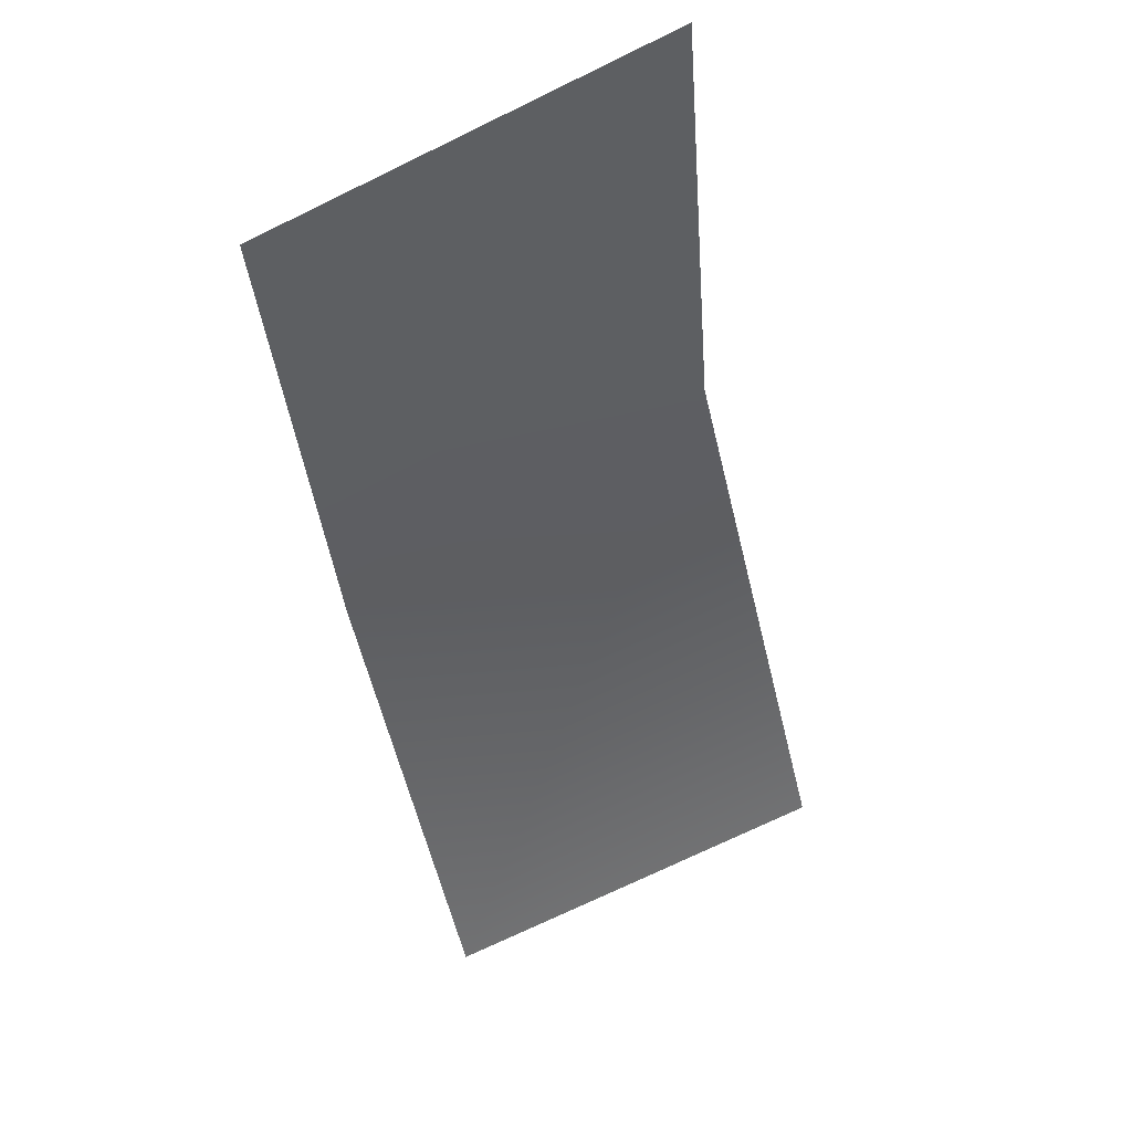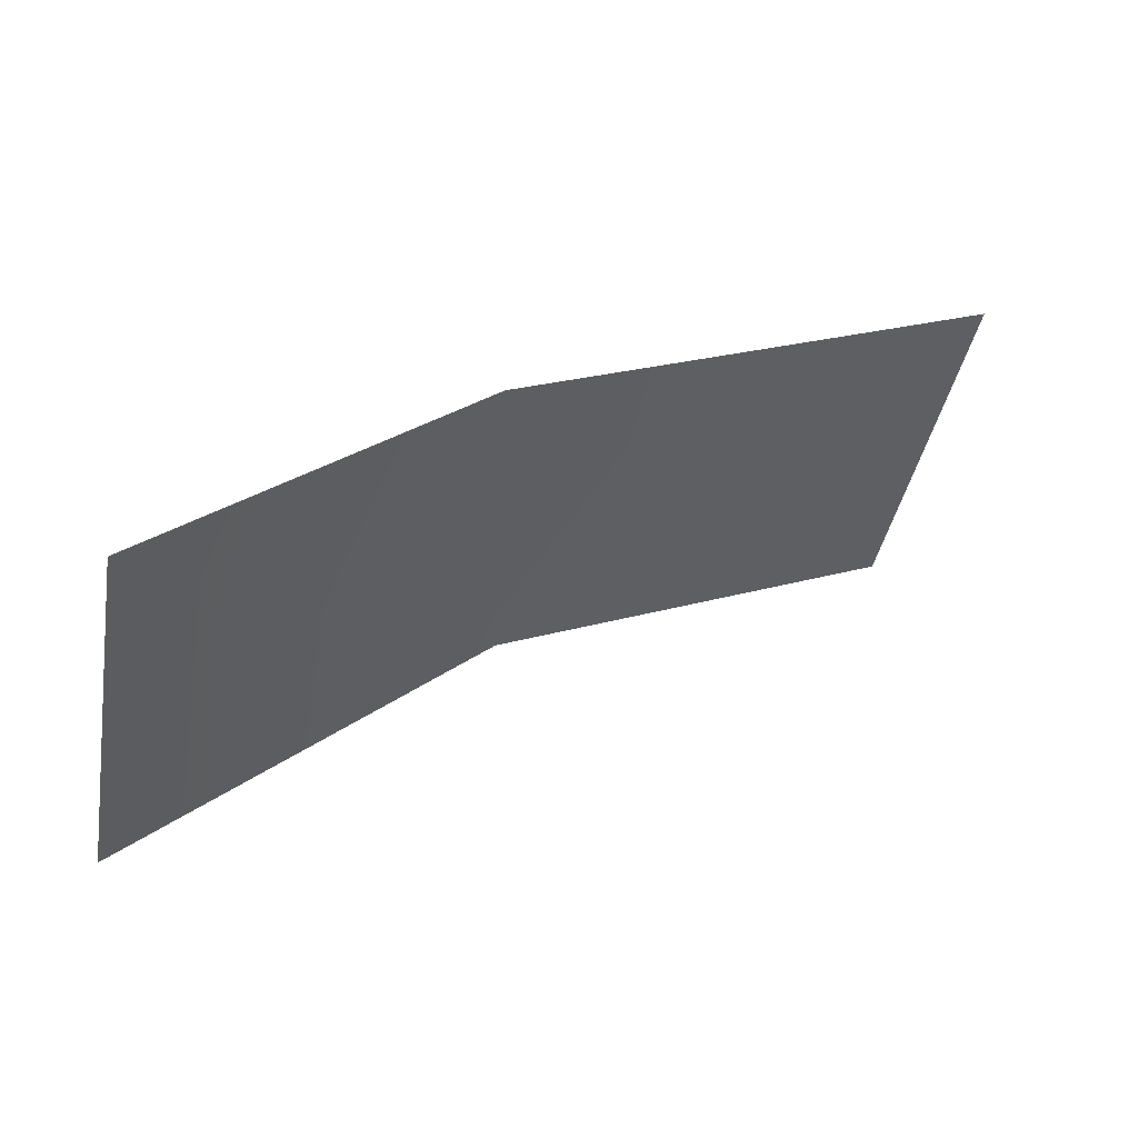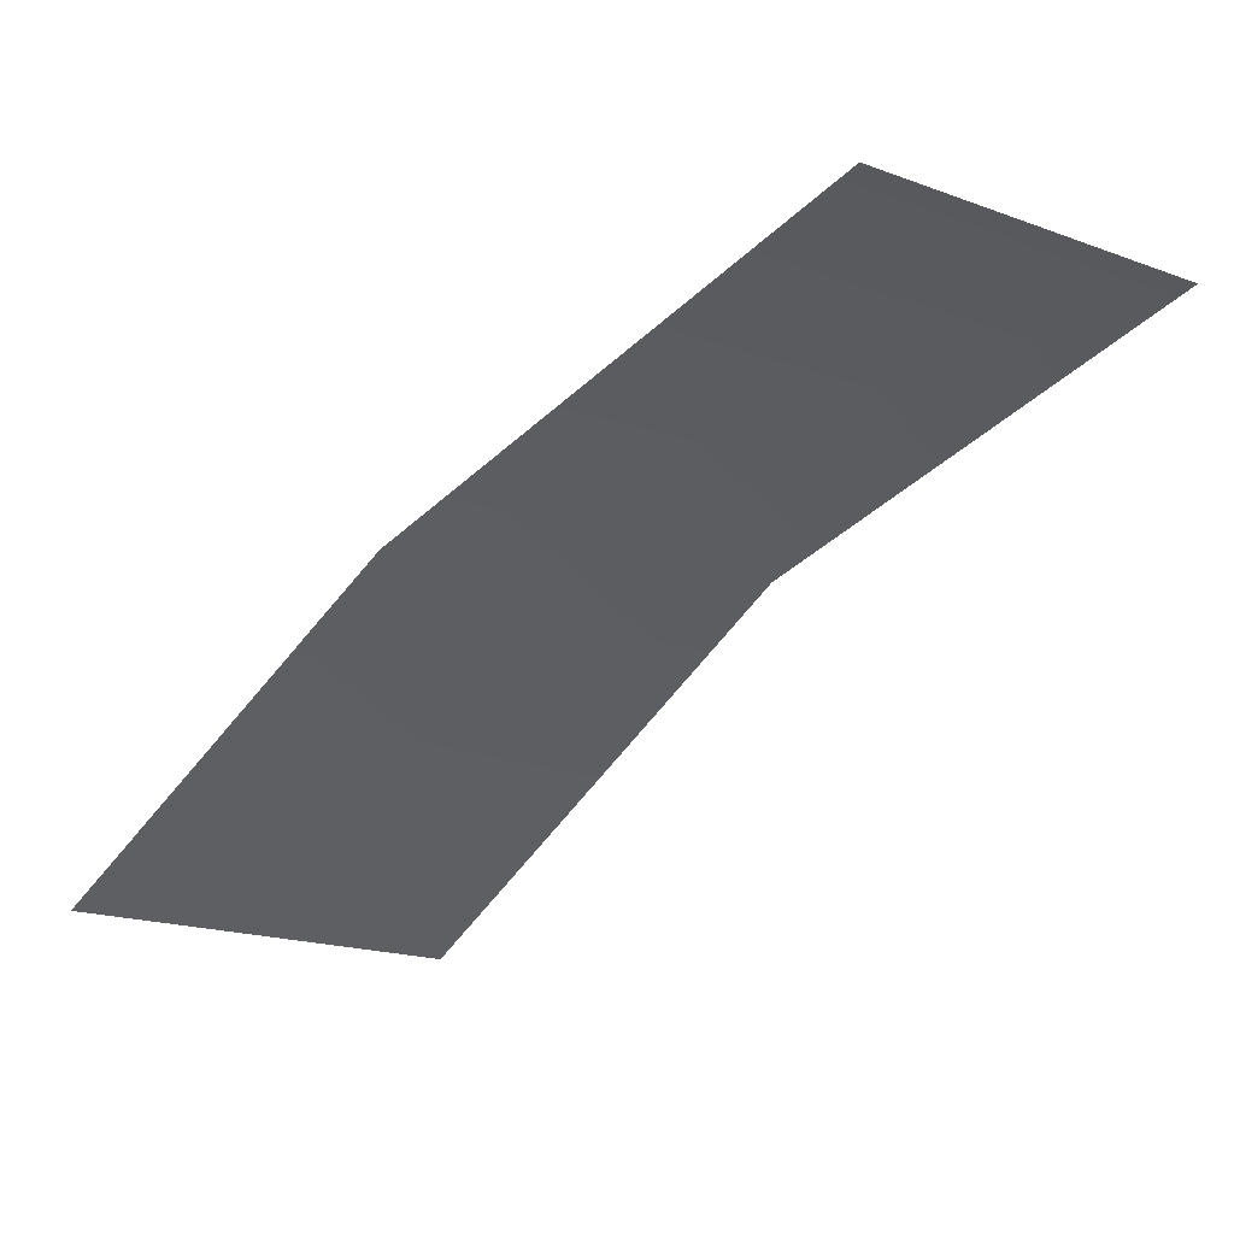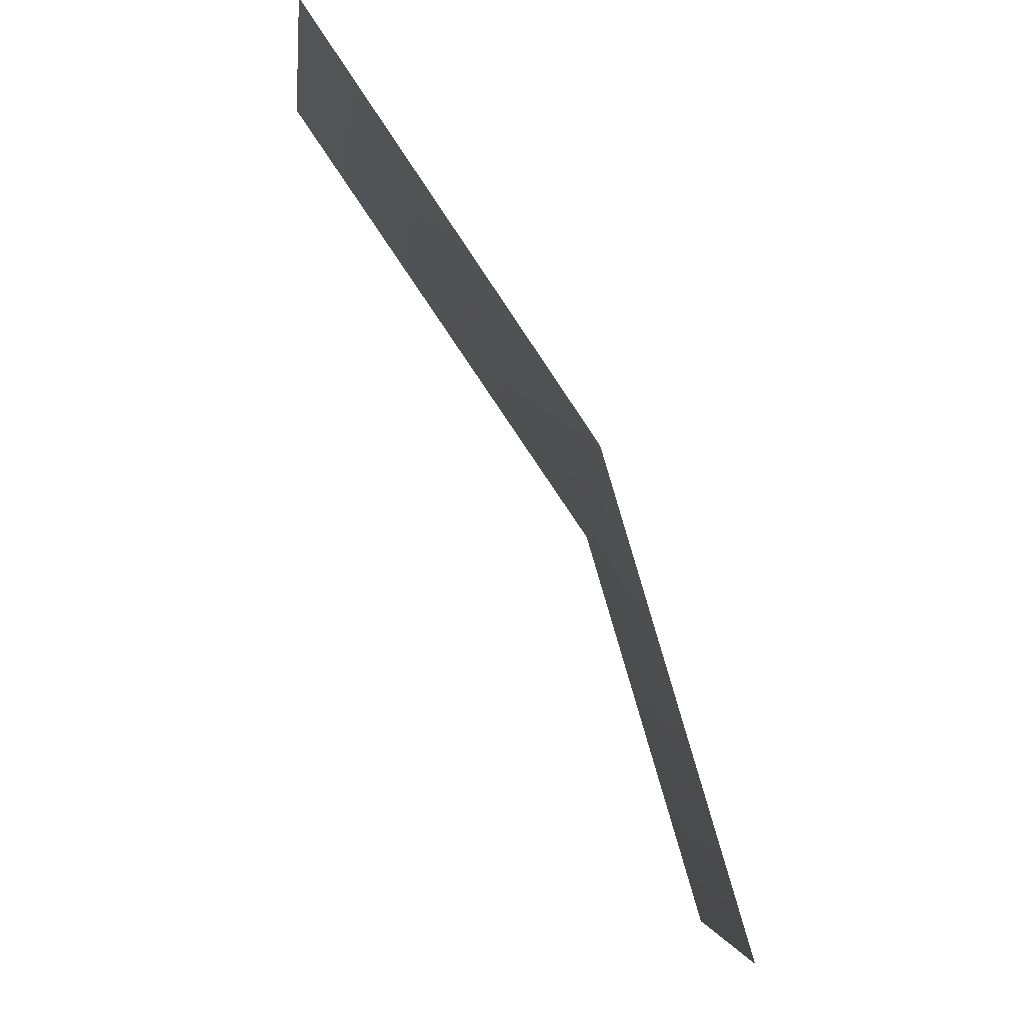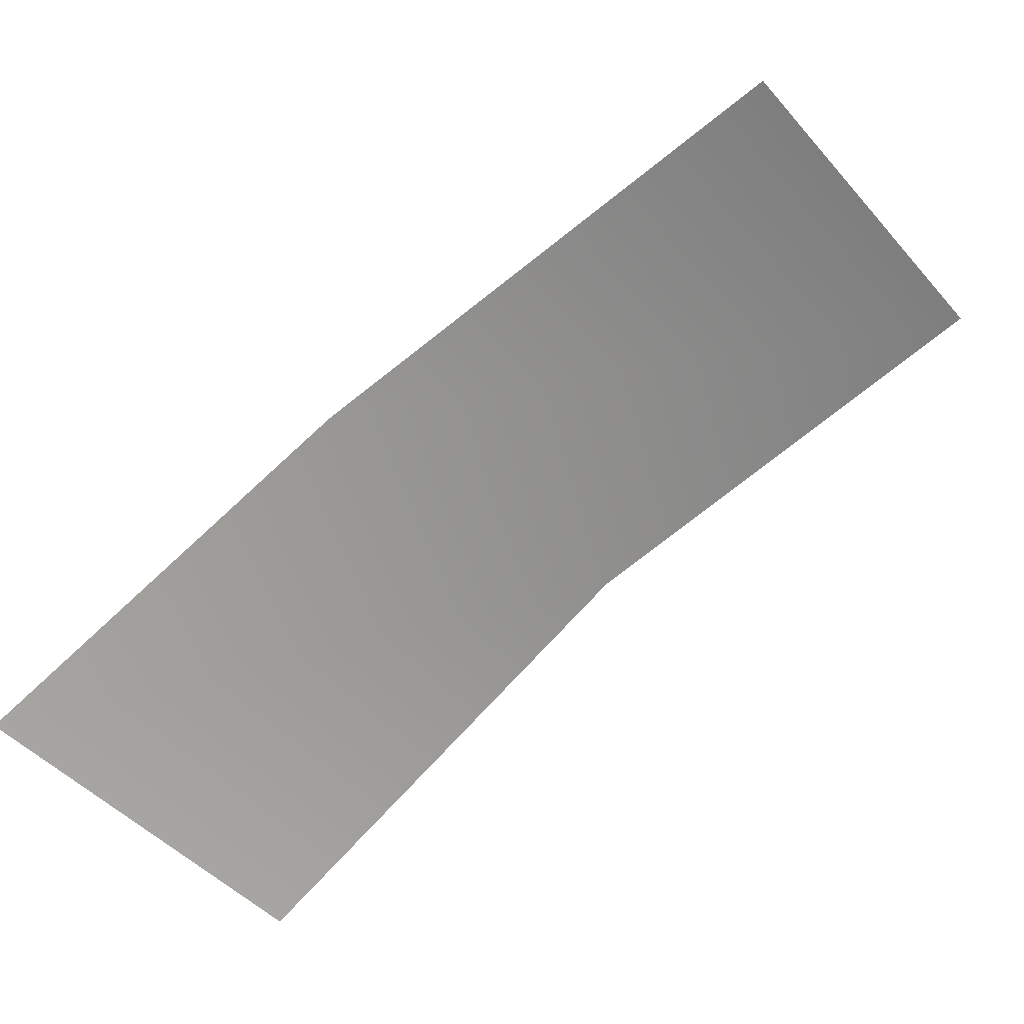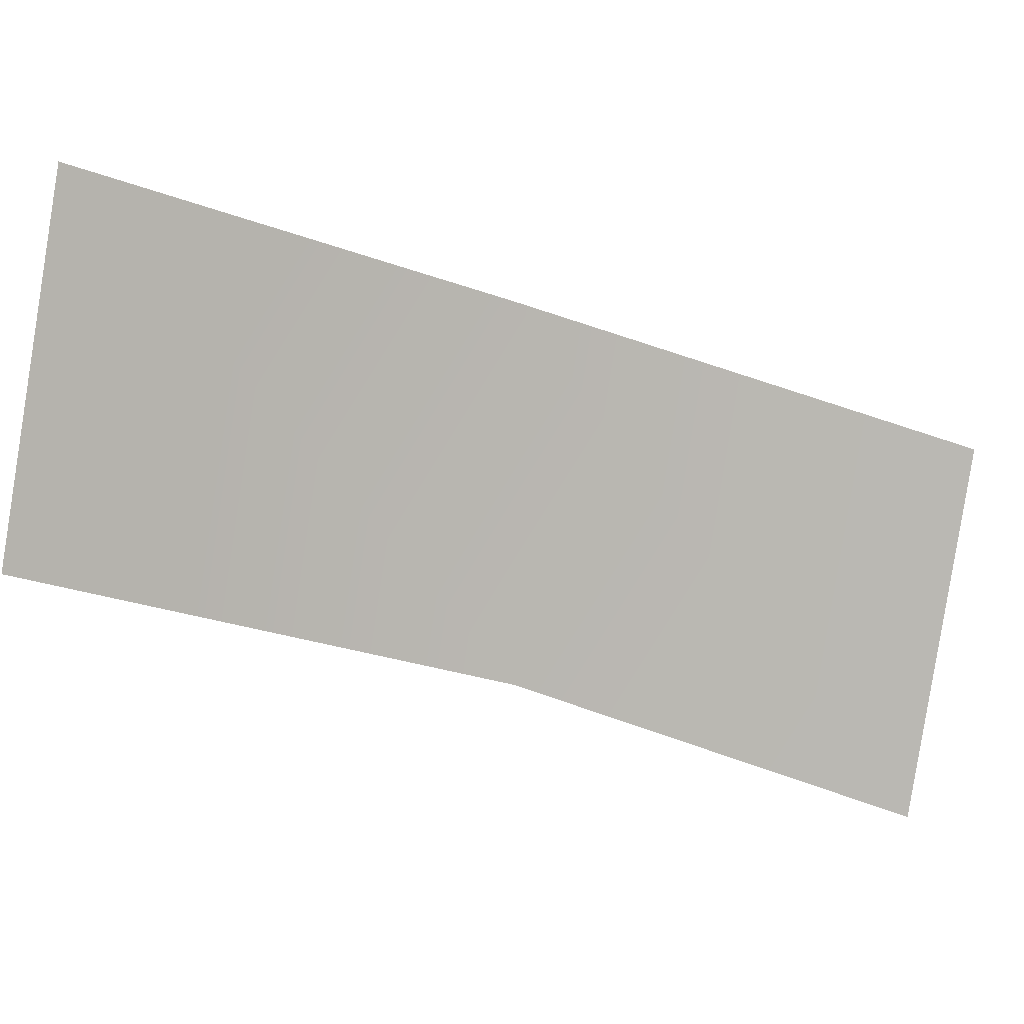
<metadata>
{"format":"obj","ext":"obj","renderer":"f3d","projection":"perspective","resolution":1024,"background":"white","views":[{"elev":-78.5,"azim":-57.9,"up":"+Z"},{"elev":-35.6,"azim":-2.6,"up":"+Z"},{"elev":-6.8,"azim":58.3,"up":"+Z"},{"elev":77.3,"azim":-152.7,"up":"+Y"},{"elev":-39.2,"azim":46.3,"up":"+Z"},{"elev":7.8,"azim":130.1,"up":"+Y"}]}
</metadata>
<code>
o Cylinder.010
v 2.605 1.448 -3.007
v 2.605 1.309 -3.007
v 2.769 1.362 -2.923
v 2.749 1.497 -2.934
v 2.501 1.256 -3.111
v 2.486 1.394 -3.126
f 2 3 4 1
f 1 6 5 2

</code>
